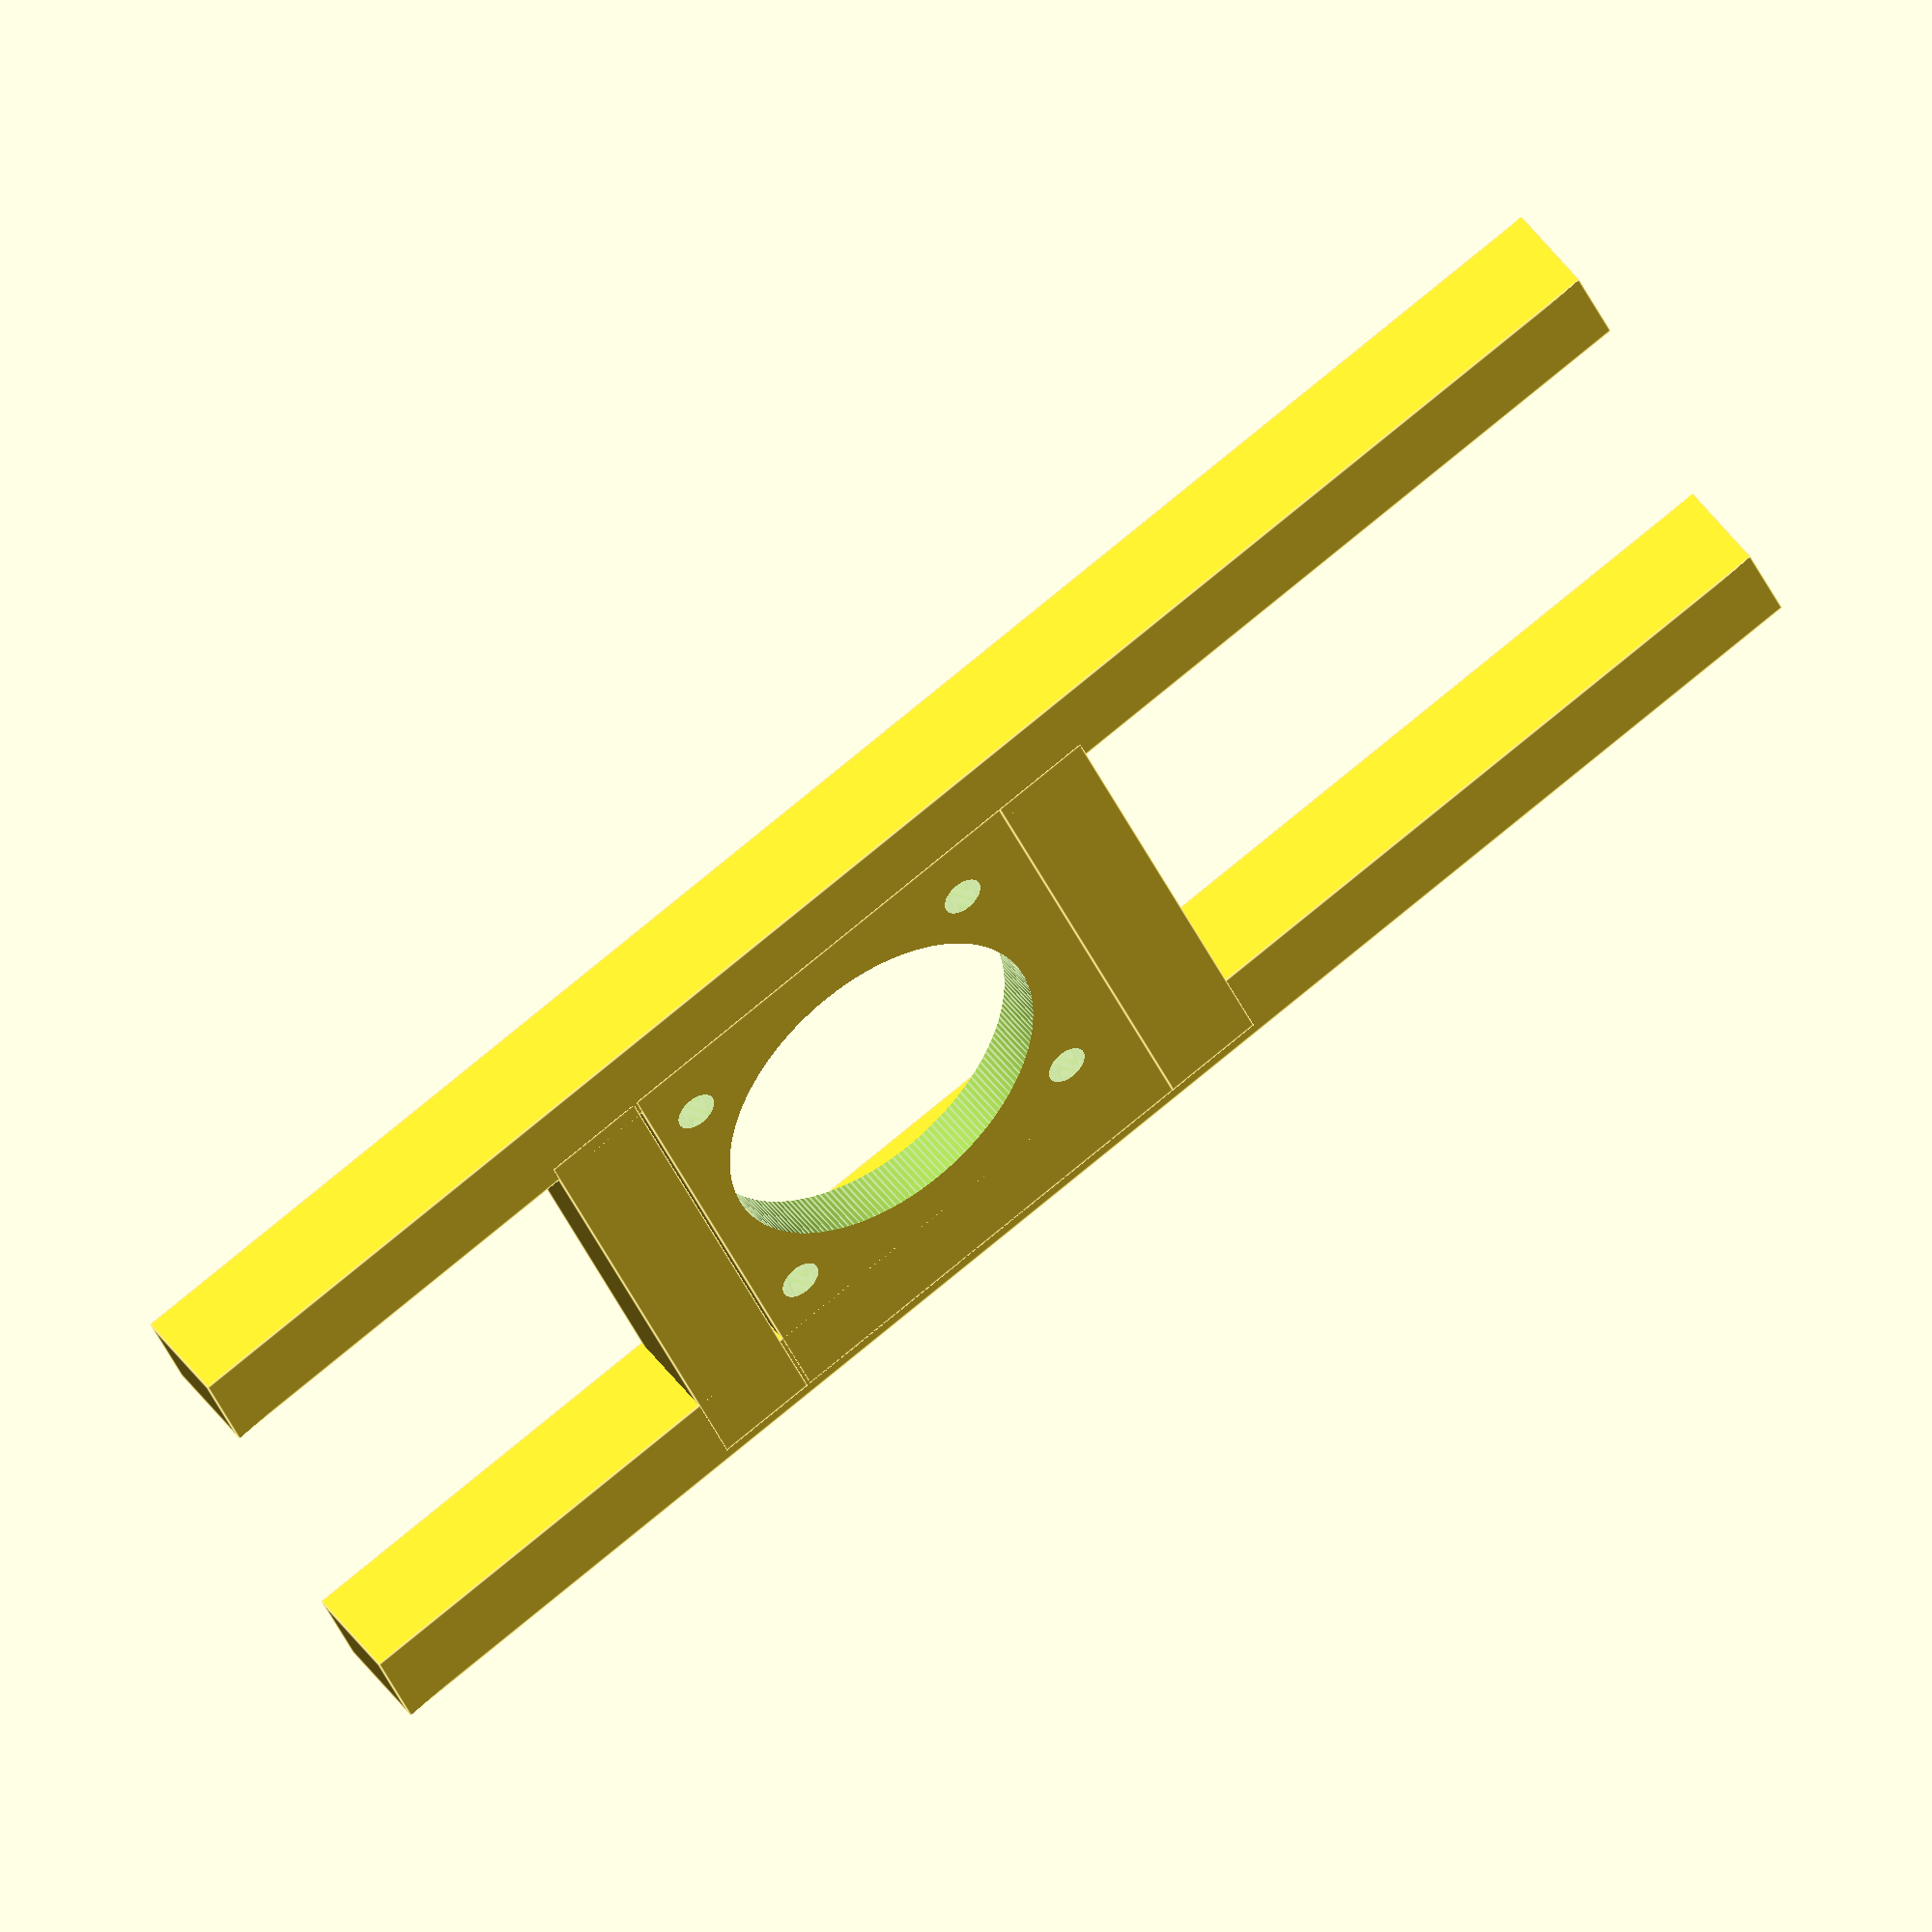
<openscad>
// STEPPER PLATE 

// ARMS 

// Support RIGHT 
translate([0, -11.2, -50])
cube([10, 10, 170]);

// Support LEFT
translate([0, 43, -50])
cube([10, 10, 170]);


// Support TOP
translate([0, -10, 45])
cube([10, 55, 10]);

// Support BOTTOM 
translate([0, -10, -10.3])
cube([10, 55, 10]);

// Plate screws 
difference() {
translate([0, -10, 0])
cube([5, 55, 45]);

// center 
translate([-1, 21, 21])
rotate([0, 90, 0])
cylinder(h = 20, d = 35, $fn=180);

//br 
translate([-1, 4.5, 4.5])
rotate([0, 90, 0])
cylinder(h = 20, d = 4.1, $fn=180);


//bl
translate([-1, 37.5, 4.5])
rotate([0, 90, 0])
cylinder(h = 20, d = 4.1, $fn=180);

// tr
translate([-1, 4.5, 37.5])
rotate([0, 90, 0])
cylinder(h = 20, d = 4.1, $fn=180);


//tl 
translate([-1, 37.5, 37.5])
rotate([0, 90, 0])
cylinder(h = 20, d = 4.1, $fn=180);

}
// END STEPPER PLATE 


</openscad>
<views>
elev=98.0 azim=208.7 roll=309.2 proj=o view=edges
</views>
